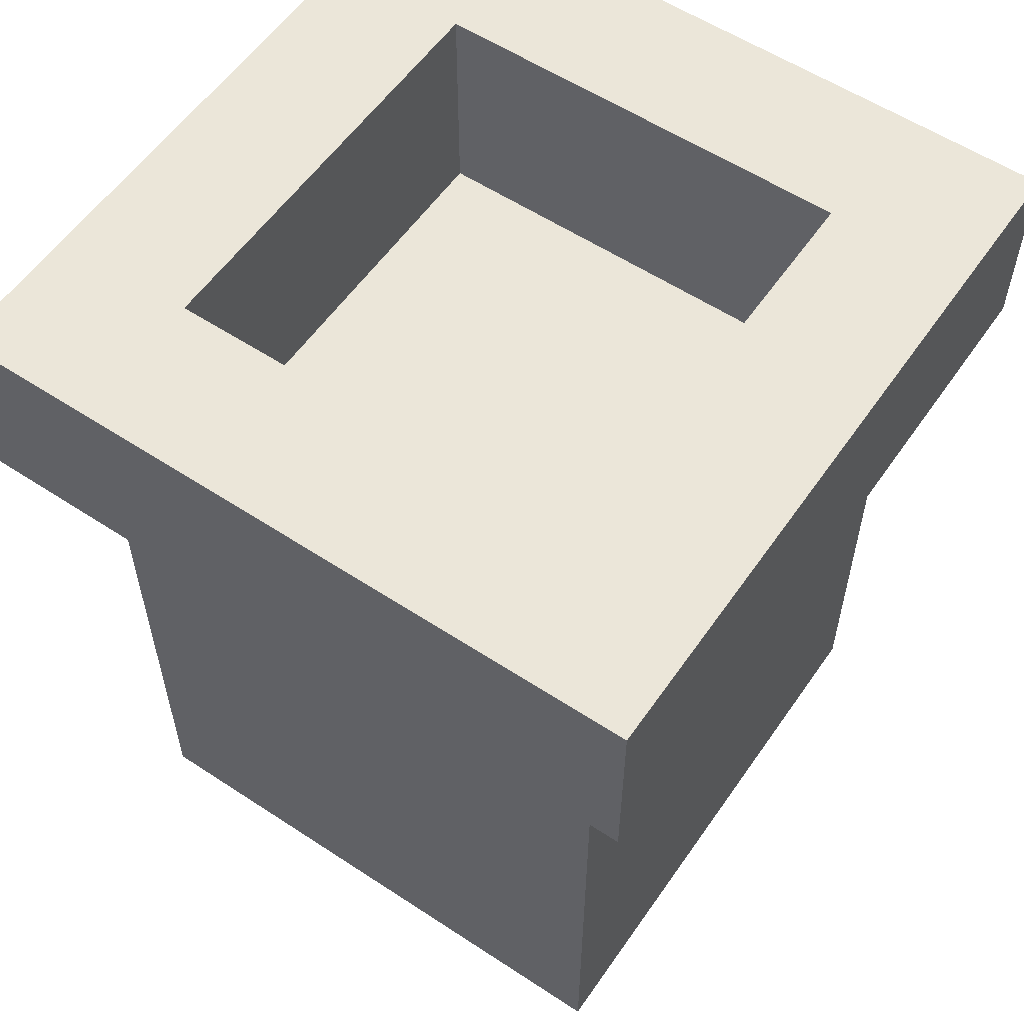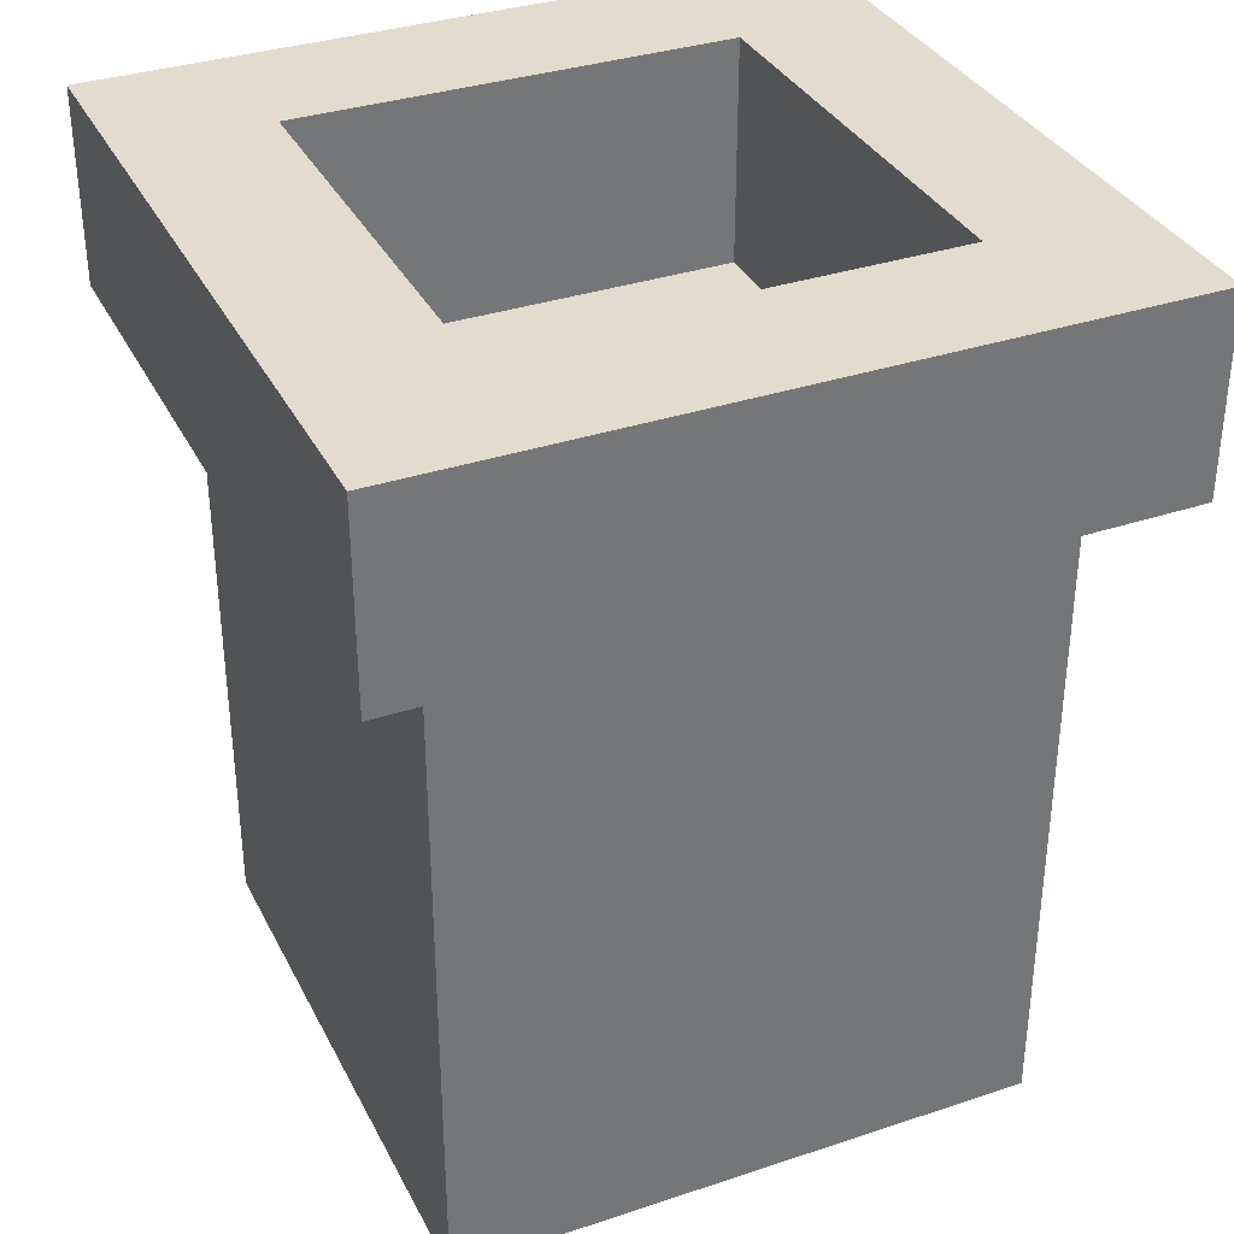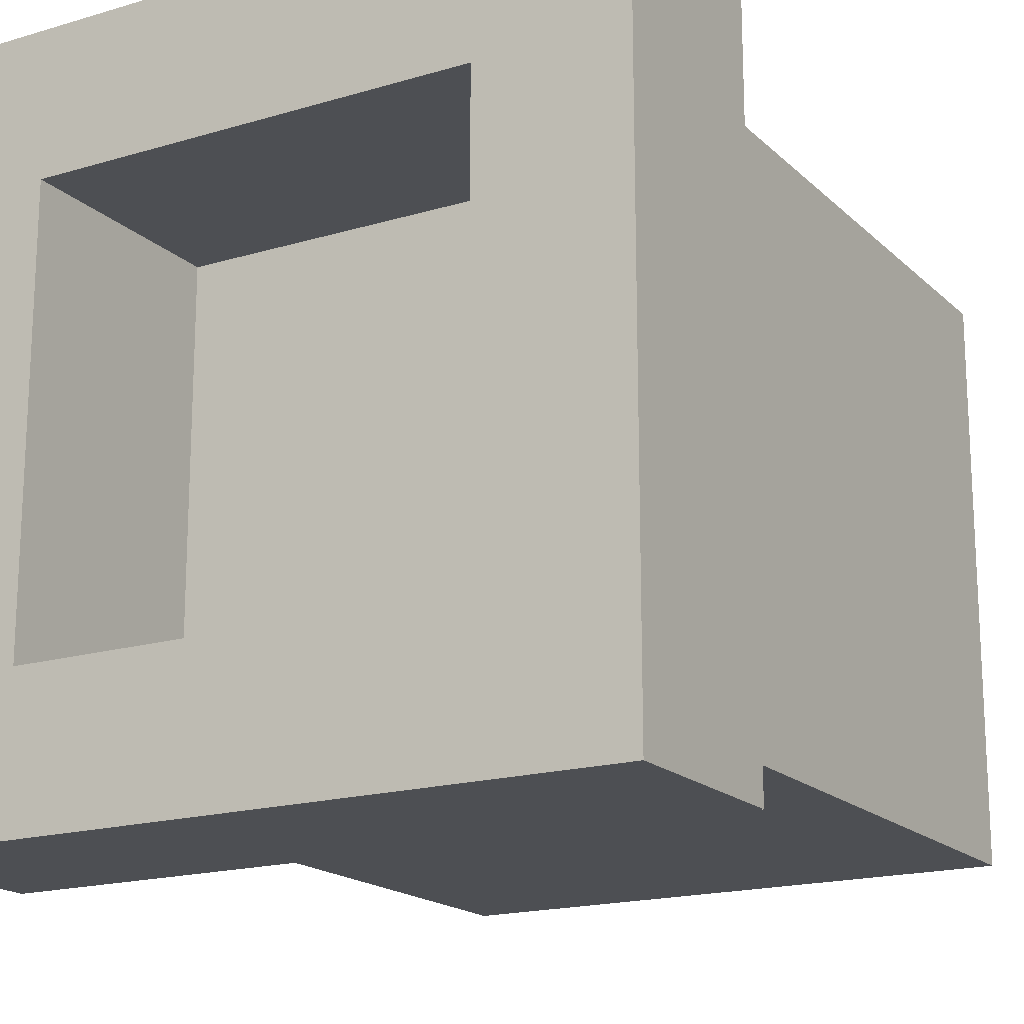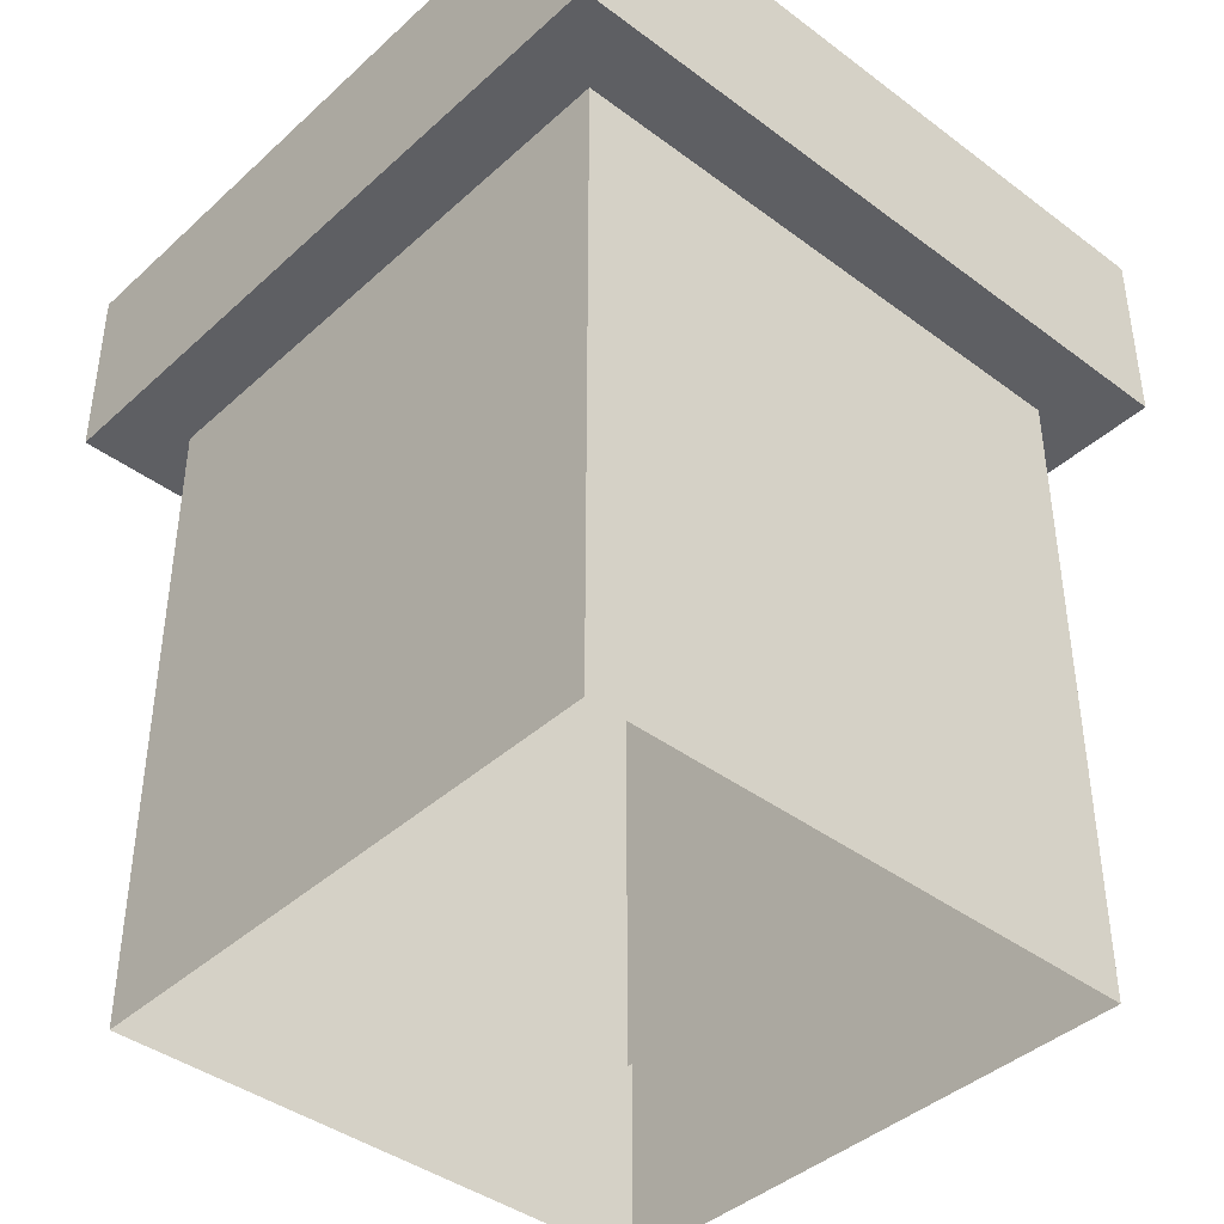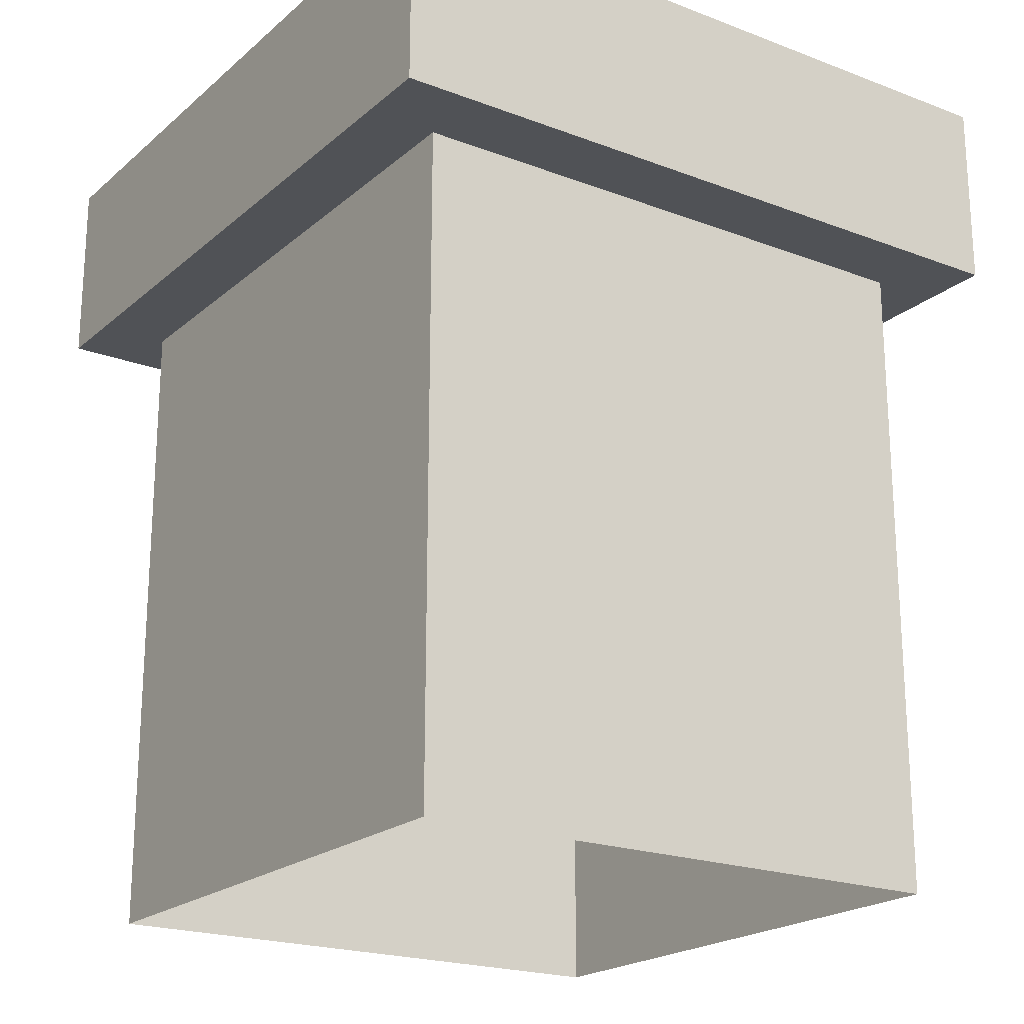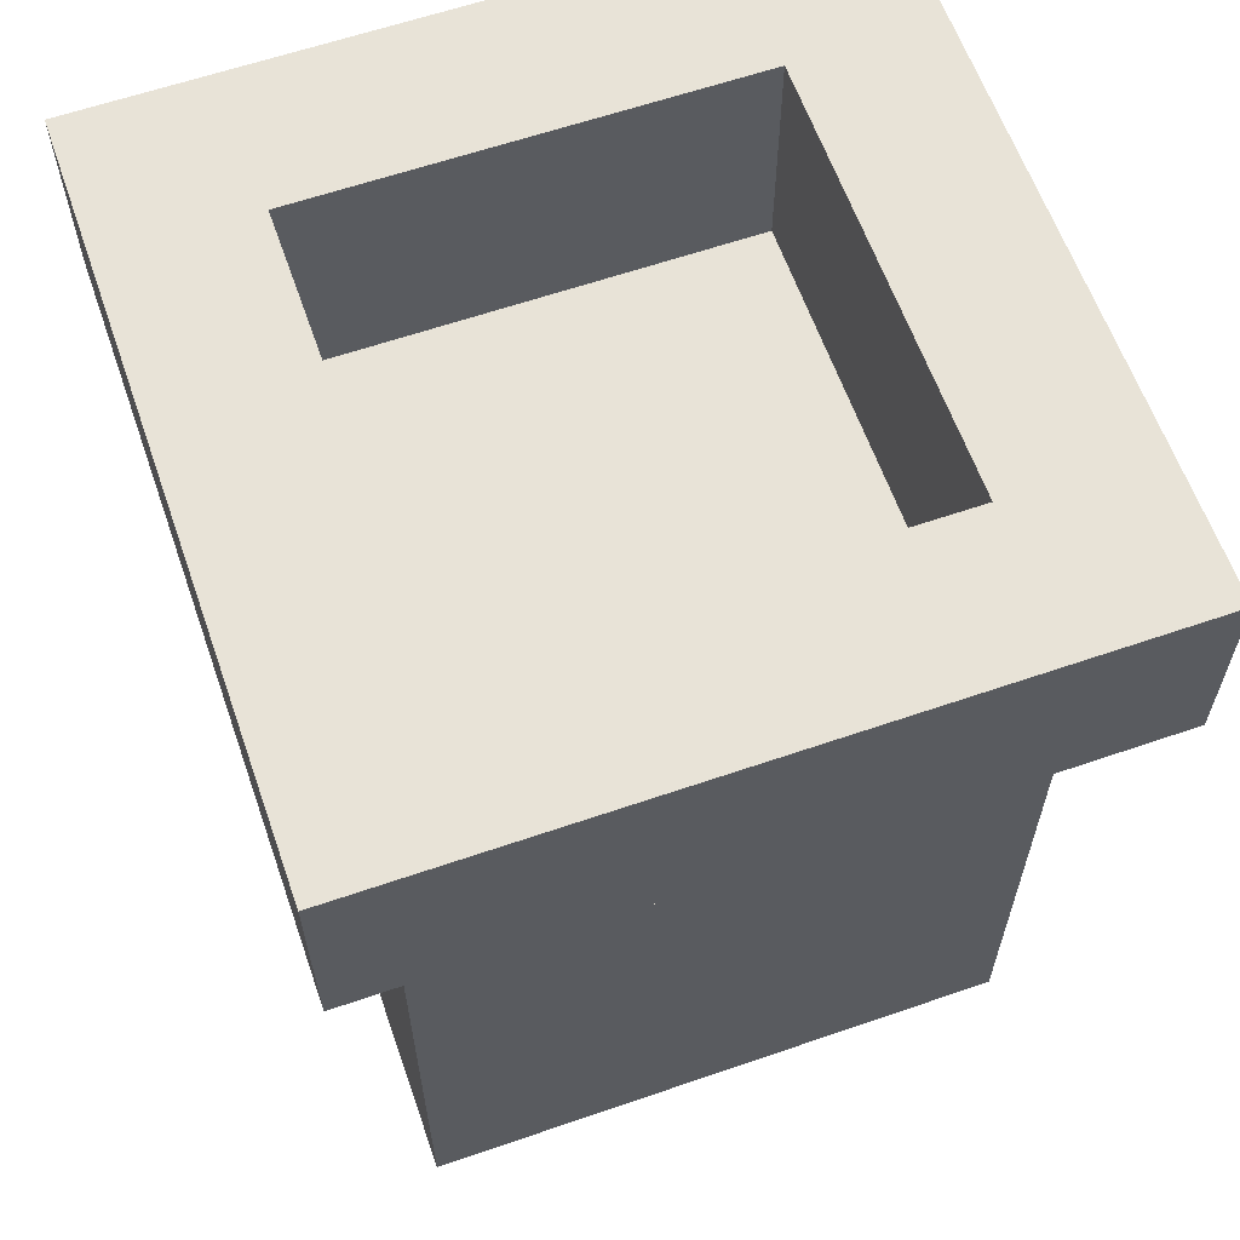
<metadata>
{"format":"obj","ext":"obj","renderer":"f3d","projection":"perspective","resolution":1024,"background":"white","views":[{"elev":57.2,"azim":-145.6,"up":"+Z"},{"elev":34.7,"azim":-114.0,"up":"+Z"},{"elev":-17.8,"azim":30.4,"up":"+Y"},{"elev":-41.0,"azim":-42.3,"up":"+Z"},{"elev":-20.8,"azim":55.7,"up":"+Z"},{"elev":61.8,"azim":-109.3,"up":"+Z"}]}
</metadata>
<code>
g Spooky_Lunapark_Trash_006
v -22.81 22.52 0.5547
v -22.81 22.14 0.5547
v -23.19 22.14 0.5547
v -23.19 22.52 0.5547
v -22.75 22.08 0.5813
v -22.75 22.08 2.422e-08
v -23.25 22.08 2.422e-08
v -23.25 22.08 0.5813
v -22.75 22.58 0.5813
v -22.75 22.58 2.422e-08
v -22.75 22.08 2.422e-08
v -22.75 22.08 0.5813
v -23.25 22.58 0.5813
v -23.25 22.58 2.422e-08
v -22.75 22.58 2.422e-08
v -22.75 22.58 0.5813
v -23.25 22.08 0.5813
v -23.25 22.08 2.422e-08
v -23.25 22.58 2.422e-08
v -23.25 22.58 0.5813
v -22.81 22.14 0.75
v -22.81 22.14 0.125
v -22.81 22.52 0.125
v -22.81 22.52 0.75
v -22.81 22.52 0.75
v -22.81 22.52 0.125
v -23.19 22.52 0.125
v -23.19 22.52 0.75
v -23.19 22.52 0.75
v -23.19 22.52 0.125
v -23.19 22.14 0.125
v -23.19 22.14 0.75
v -23.19 22.14 0.75
v -23.19 22.14 0.125
v -22.81 22.14 0.125
v -22.81 22.14 0.75
v -22.69 22.02 0.75
v -22.69 22.02 0.5813
v -23.31 22.02 0.5813
v -23.31 22.02 0.75
v -22.69 22.64 0.75
v -22.69 22.64 0.5813
v -22.69 22.02 0.5813
v -22.69 22.02 0.75
v -23.31 22.64 0.75
v -23.31 22.64 0.5813
v -22.69 22.64 0.5813
v -22.69 22.64 0.75
v -23.31 22.02 0.75
v -23.31 22.02 0.5813
v -23.31 22.64 0.5813
v -23.31 22.64 0.75
v -23.19 22.14 0.75
v -22.81 22.14 0.75
v -22.69 22.02 0.75
v -23.31 22.02 0.75
v -23.19 22.52 0.75
v -23.31 22.64 0.75
v -22.81 22.52 0.75
v -22.69 22.64 0.75
v -23.25 22.08 0.5813
v -23.31 22.02 0.5813
v -22.69 22.02 0.5813
v -22.75 22.08 0.5813
v -22.69 22.64 0.5813
v -22.75 22.58 0.5813
v -23.31 22.64 0.5813
v -23.25 22.58 0.5813
g Spooky_Lunapark_Trash_006_0
f 3 2 1
f 4 3 1
f 7 6 5
f 8 7 5
f 11 10 9
f 12 11 9
f 15 14 13
f 16 15 13
f 19 18 17
f 20 19 17
f 23 22 21
f 24 23 21
f 27 26 25
f 28 27 25
f 31 30 29
f 32 31 29
f 35 34 33
f 36 35 33
f 39 38 37
f 40 39 37
f 43 42 41
f 44 43 41
f 47 46 45
f 48 47 45
f 51 50 49
f 52 51 49
f 55 54 53
f 56 55 53
f 56 53 57
f 58 56 57
f 58 57 59
f 60 58 59
f 60 59 54
f 55 60 54
f 63 62 61
f 64 63 61
f 65 63 64
f 66 65 64
f 67 65 66
f 68 67 66
f 62 67 68
f 61 62 68

</code>
